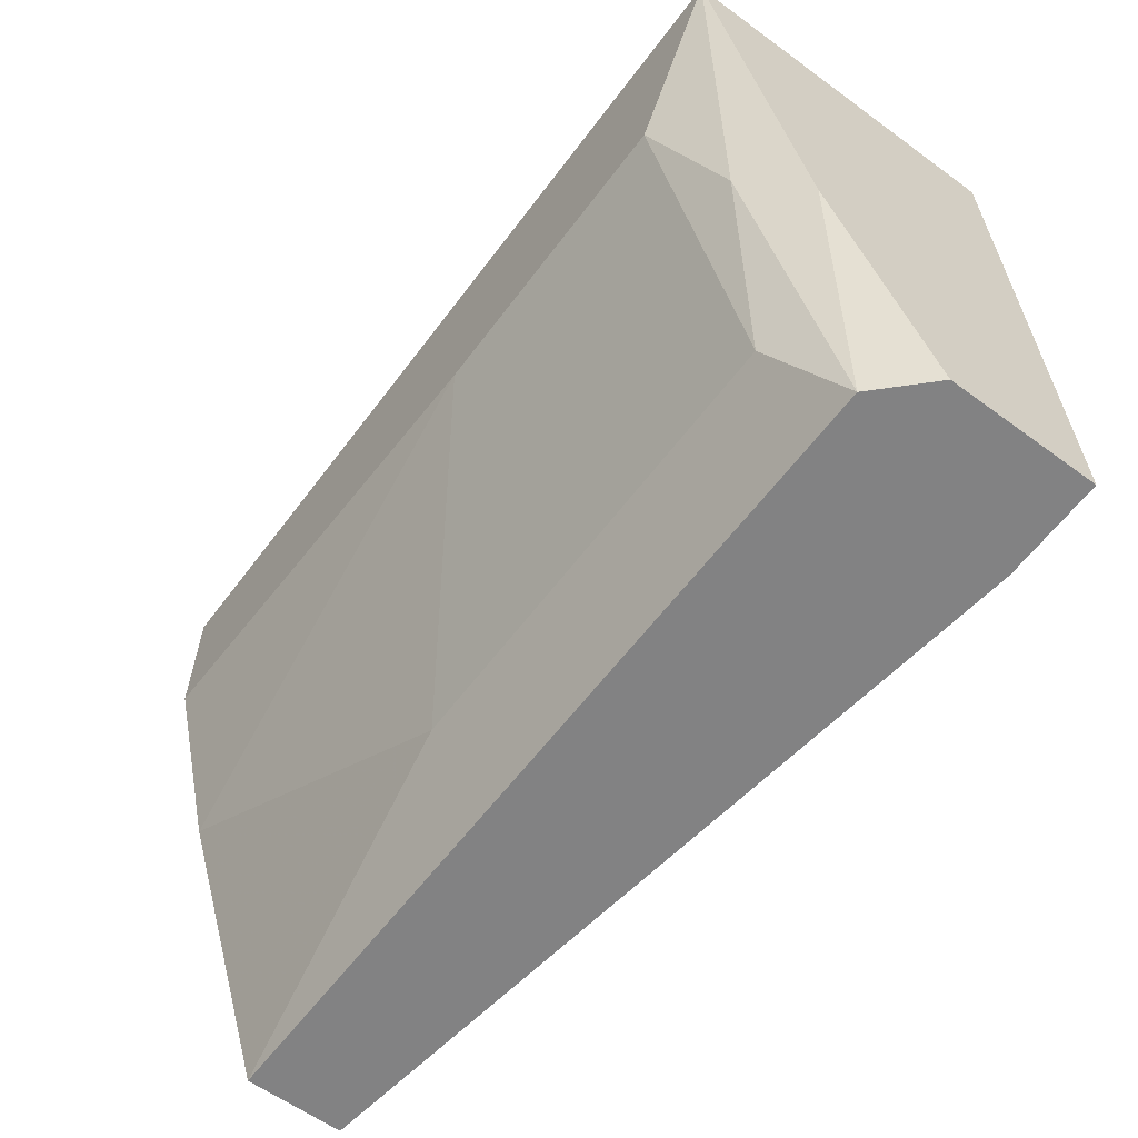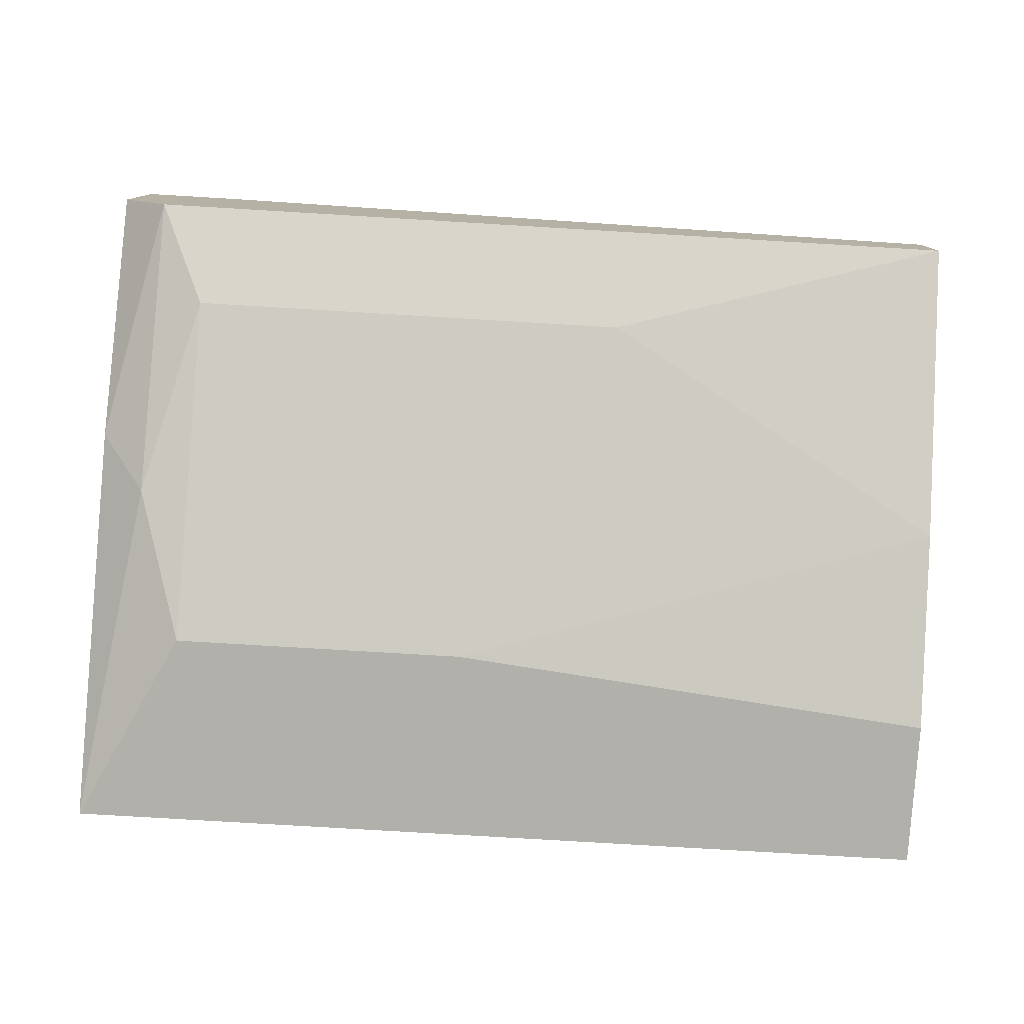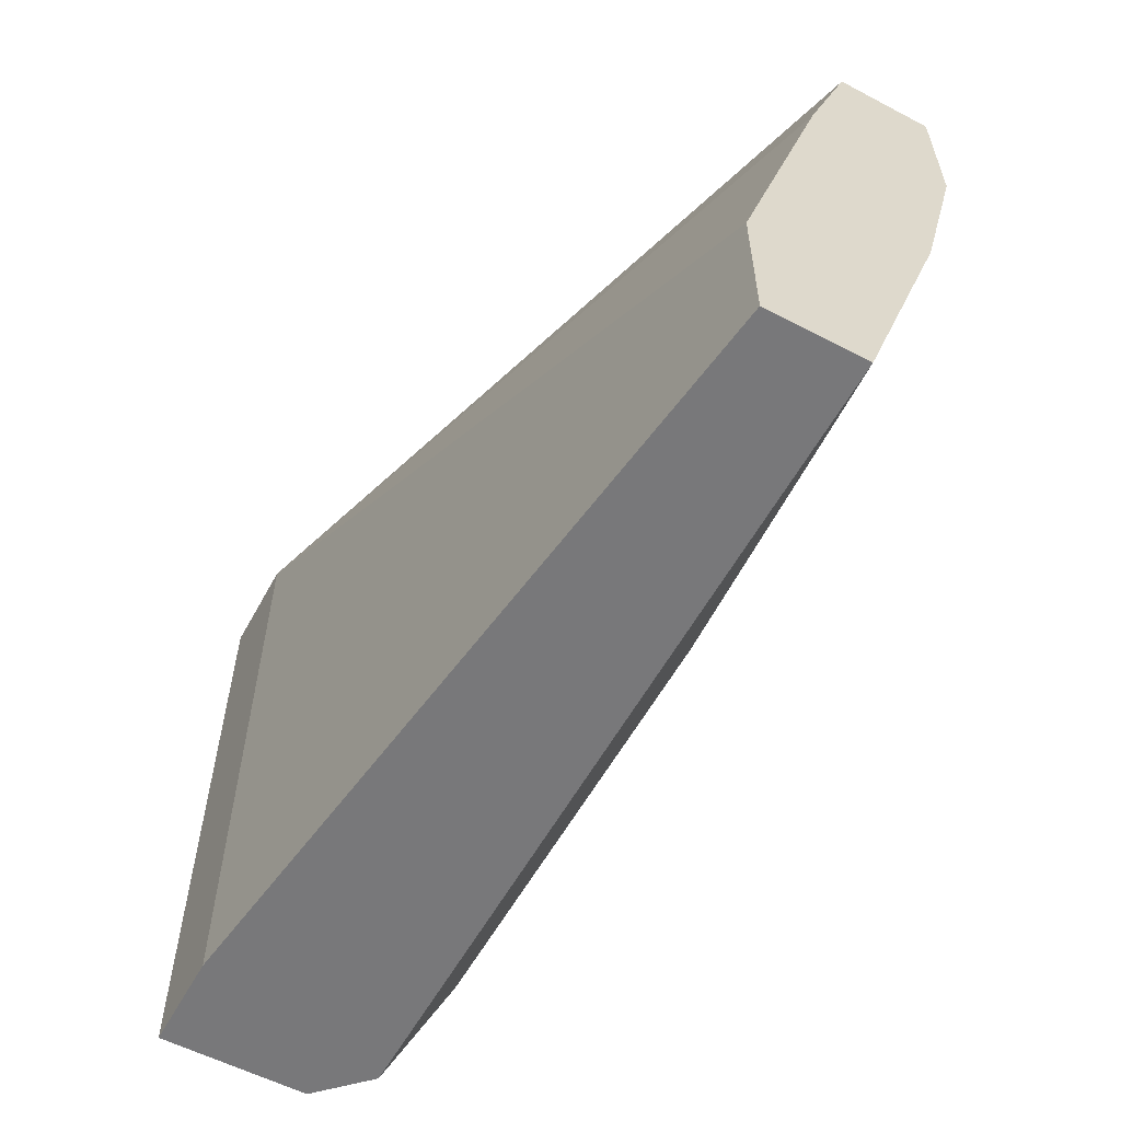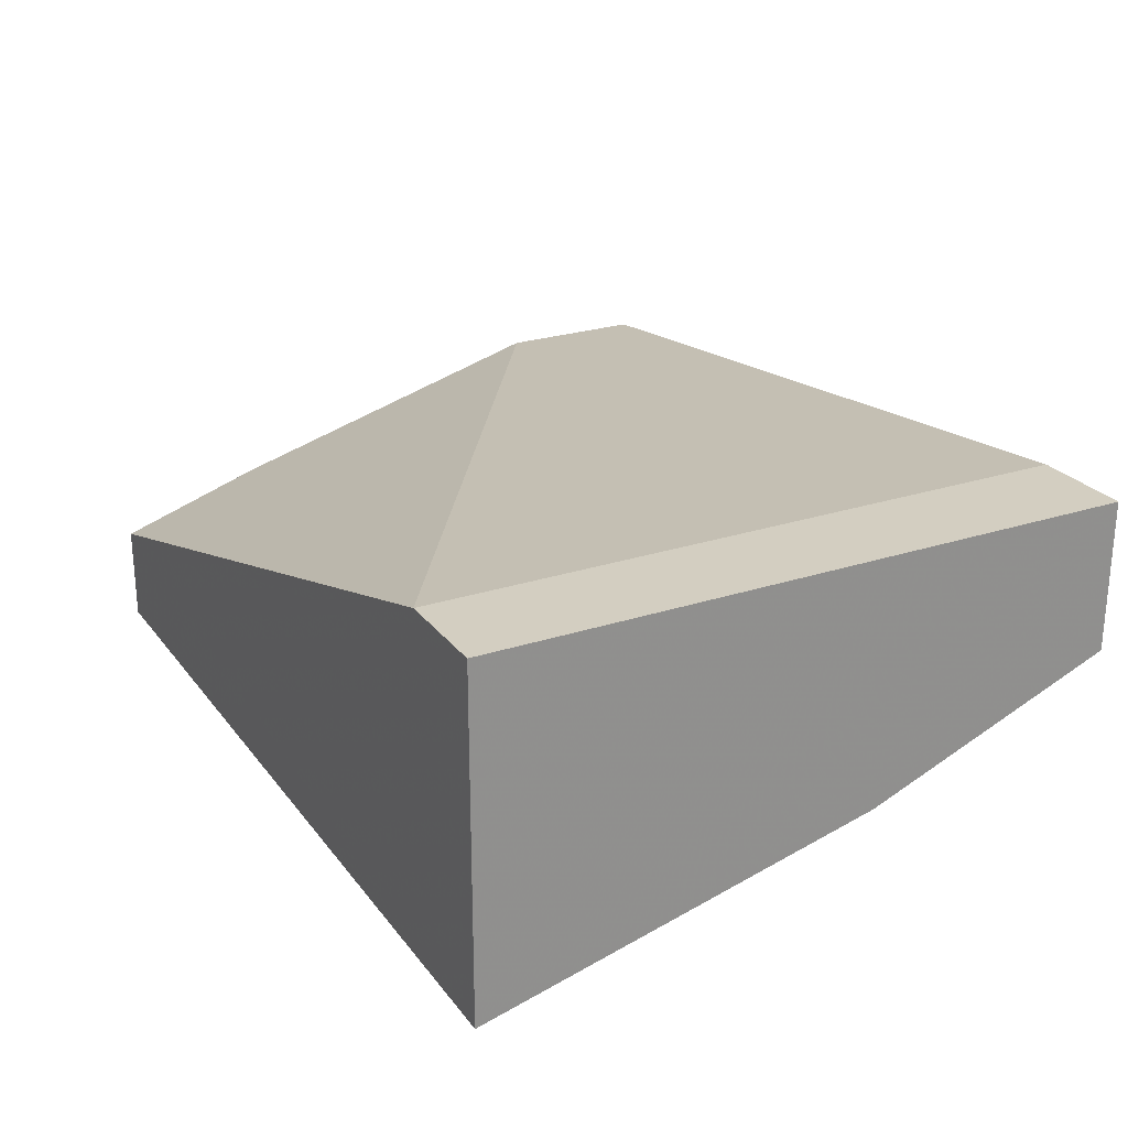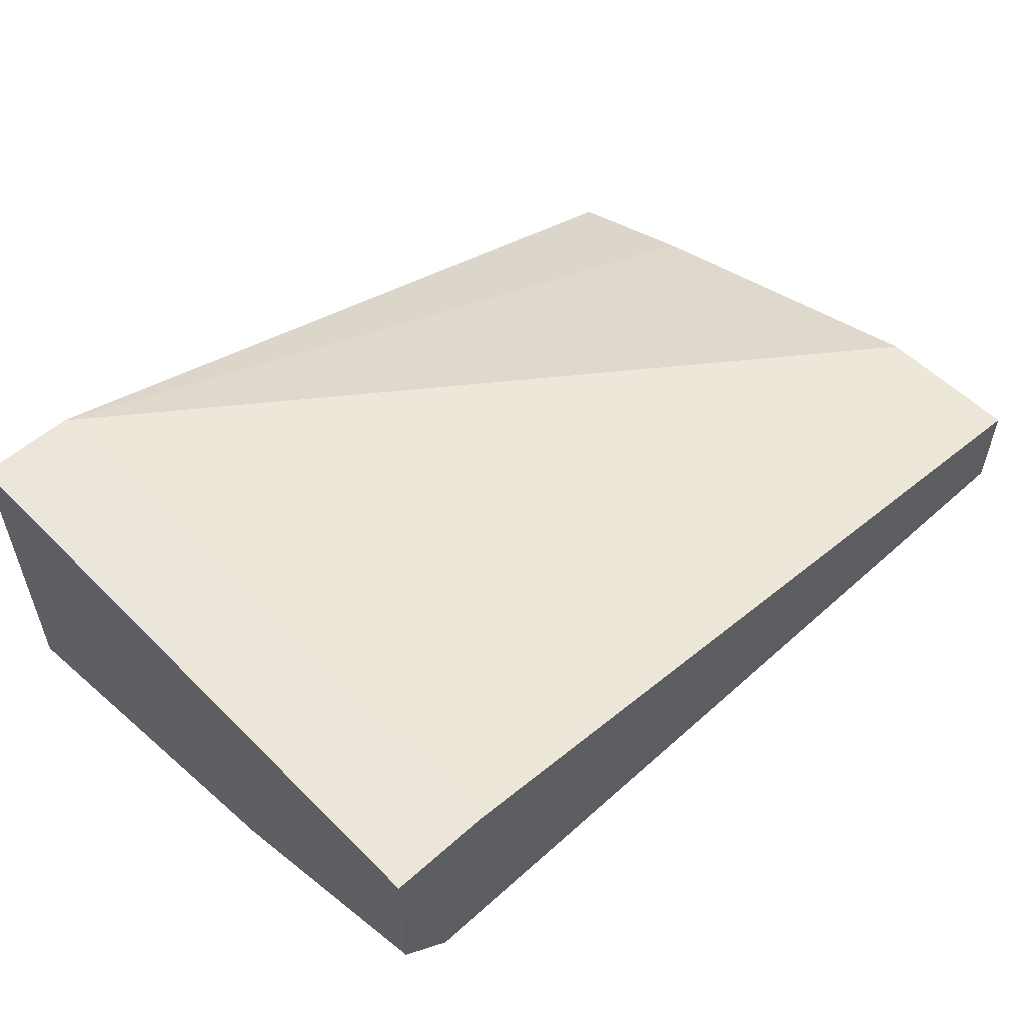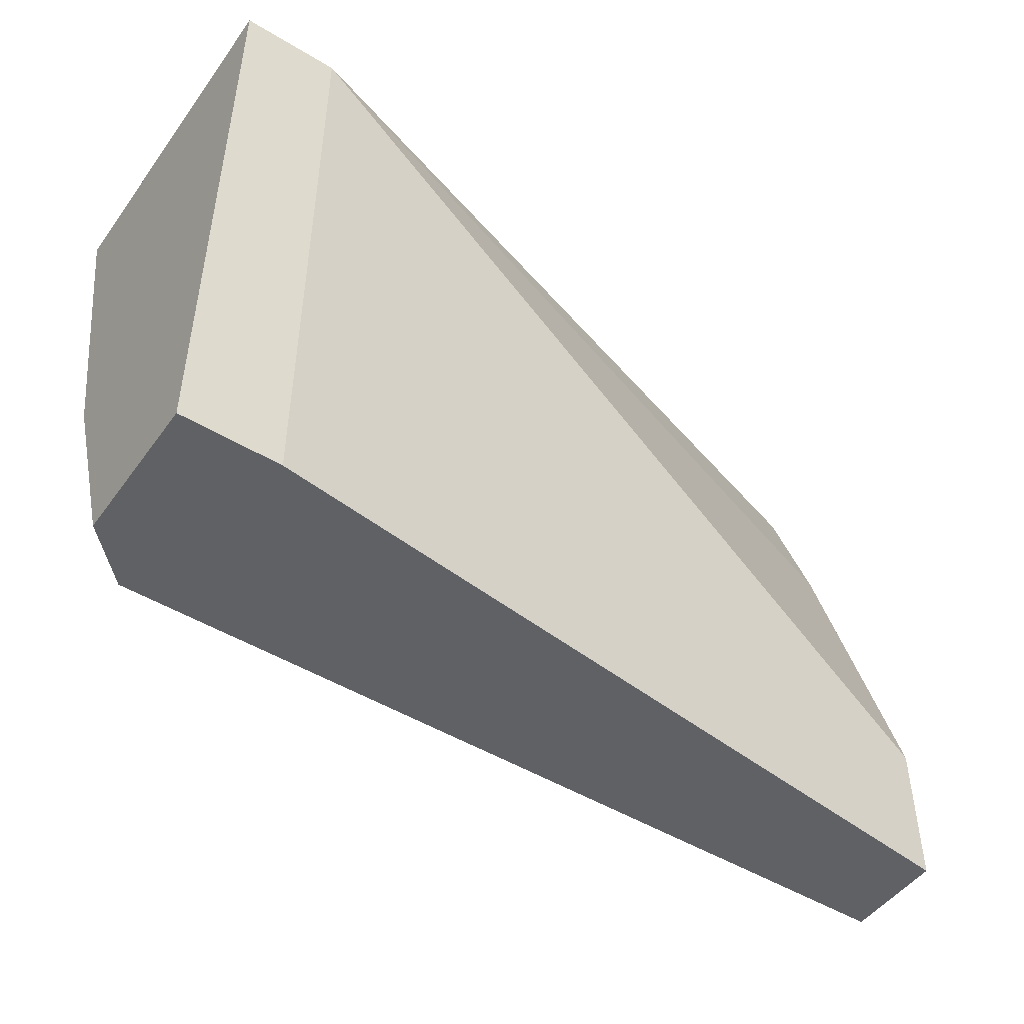
<metadata>
{"format":"obj","ext":"obj","renderer":"f3d","projection":"perspective","resolution":1024,"background":"white","views":[{"elev":-60.8,"azim":-126.7,"up":"+Y"},{"elev":-78.5,"azim":-3.4,"up":"+Z"},{"elev":-57.6,"azim":61.5,"up":"+Y"},{"elev":24.9,"azim":-118.1,"up":"+Z"},{"elev":54.4,"azim":-43.5,"up":"+Z"},{"elev":-48.3,"azim":-34.2,"up":"+Y"}]}
</metadata>
<code>
v -0.0331 -0.0256 -0.02519
v -0.0331 -0.0256 -0.03158
v -0.0331 0.002044 -0.02519
v -0.0331 0.002044 -0.04008
v -0.0331 -0.01497 -0.03583
v -0.02884 -0.0256 -0.02519
v -0.02884 0.002044 -0.02519
v -0.02884 -0.006462 -0.04008
v -0.02884 -0.02135 -0.03583
v -0.009703 -0.02135 -0.03583
v -0.03097 -0.0256 -0.0337
v -0.03097 -0.01284 -0.03796
v 0.005189 -0.0256 -0.02945
v 0.005189 -0.0256 -0.0337
v 0.005189 0.002044 -0.04008
v 0.005189 0.002044 -0.03583
v 0.005189 -0.004335 -0.0337
v 0.005189 -0.004335 -0.04008
v 0.005189 -0.01284 -0.03796
v 0.005189 -0.01922 -0.02945
v -0.01608 -0.006462 -0.04008
f 12 11 5
f 16 15 4
f 16 4 3
f 15 16 13
f 3 4 1
f 11 13 1
f 15 13 19
f 4 15 8
f 13 11 14
f 19 13 14
f 16 3 7
f 3 1 7
f 13 16 20
f 7 13 20
f 19 14 10
f 14 11 10
f 1 13 6
f 13 7 6
f 7 1 6
f 15 19 18
f 8 15 18
f 11 1 2
f 1 4 2
f 10 11 9
f 8 10 9
f 16 7 17
f 20 16 17
f 7 20 17
f 10 8 21
f 19 10 21
f 18 19 21
f 8 18 21
f 4 8 12
f 9 11 12
f 8 9 12
f 11 2 5
f 2 4 5
f 4 12 5

</code>
